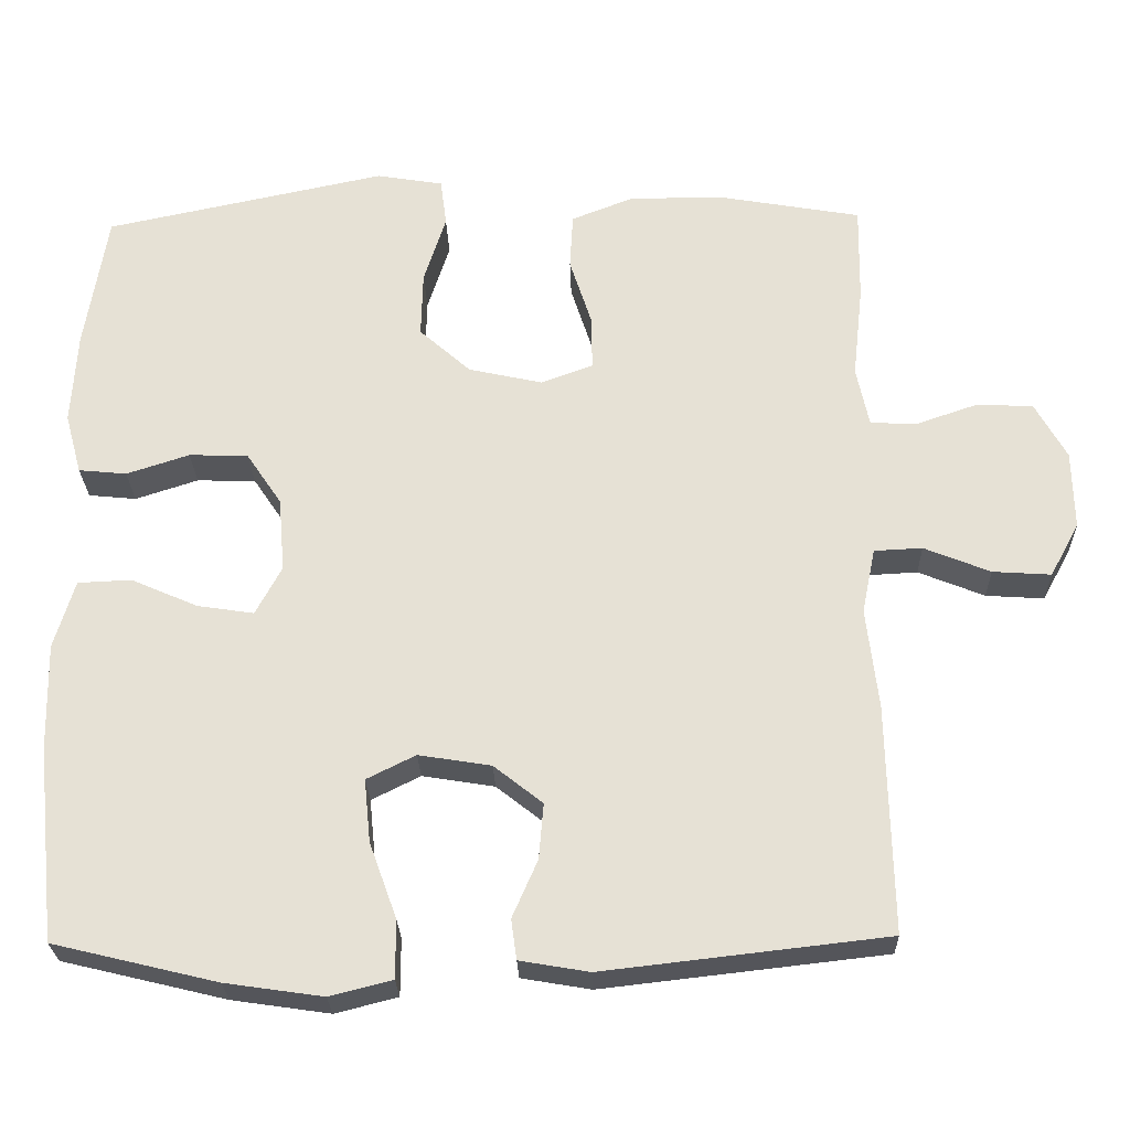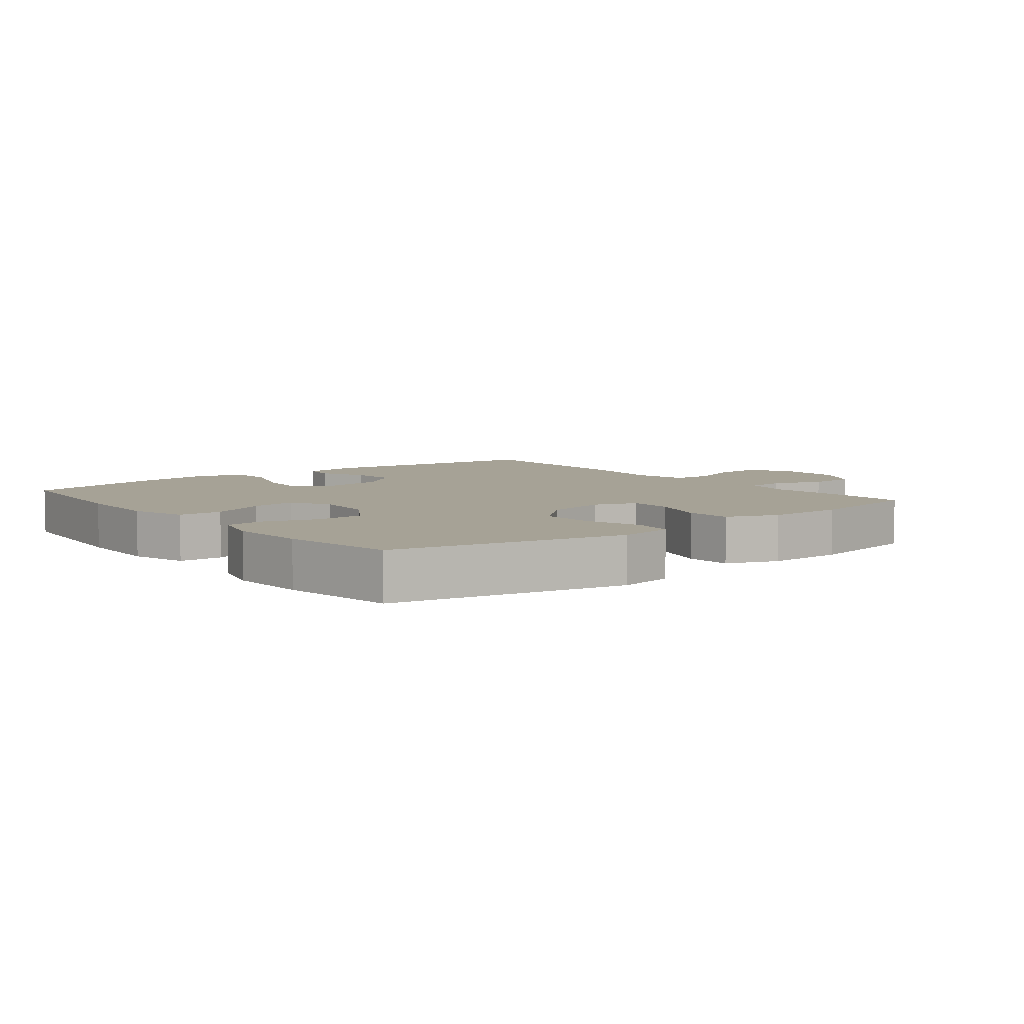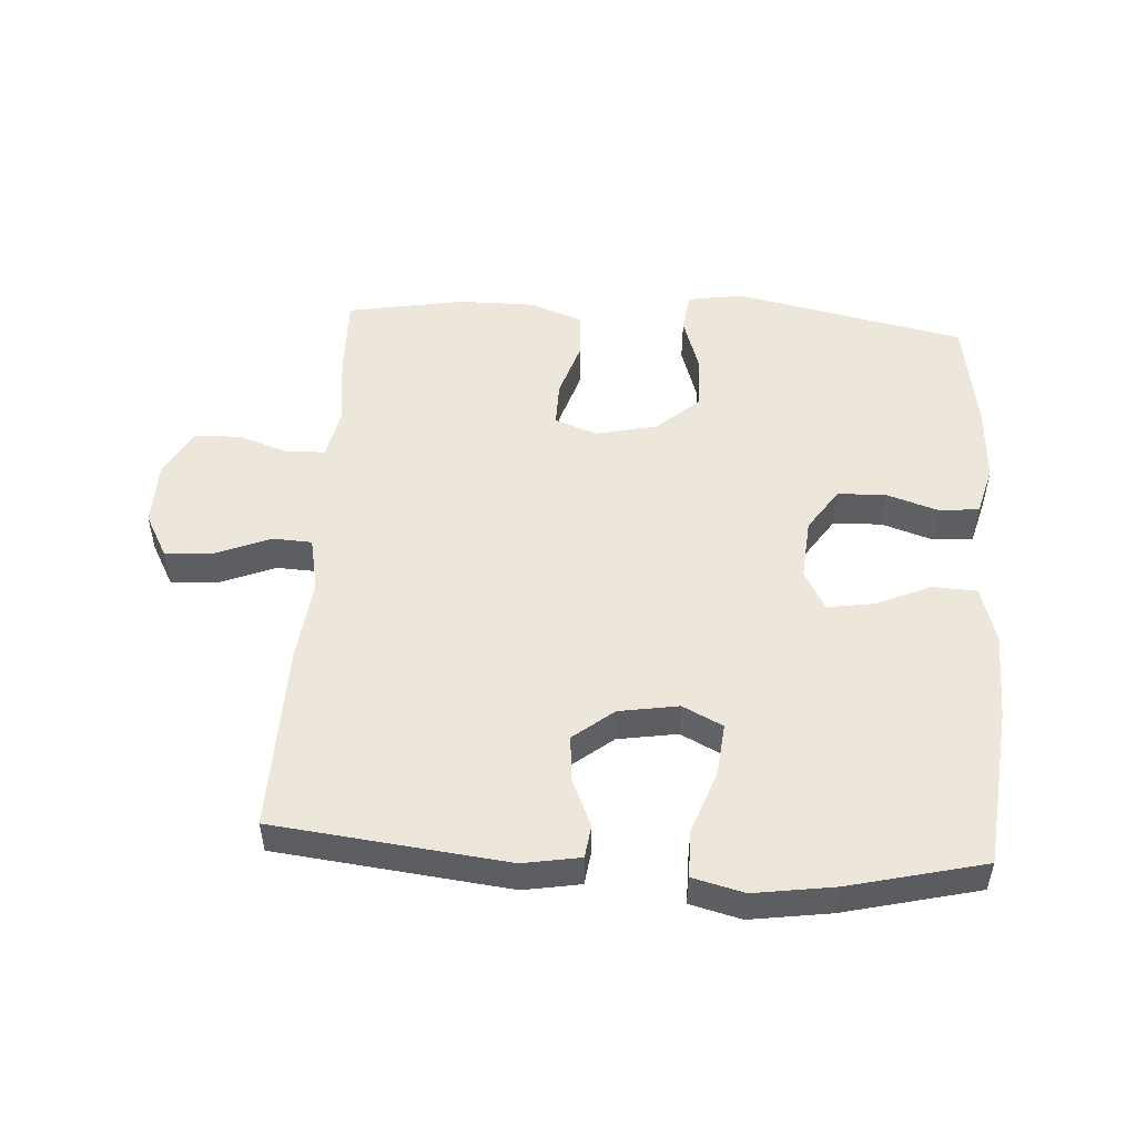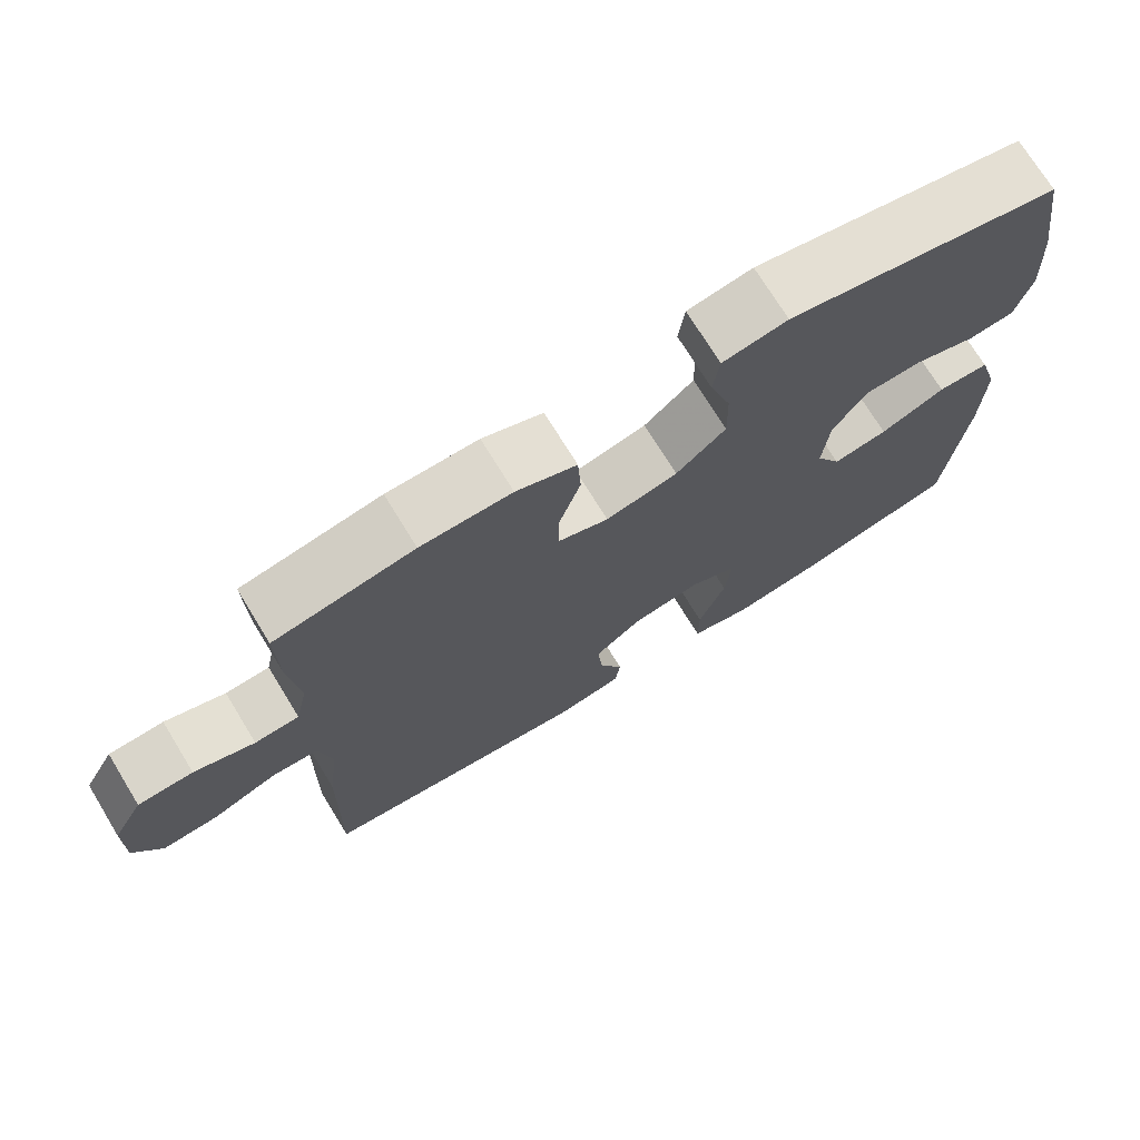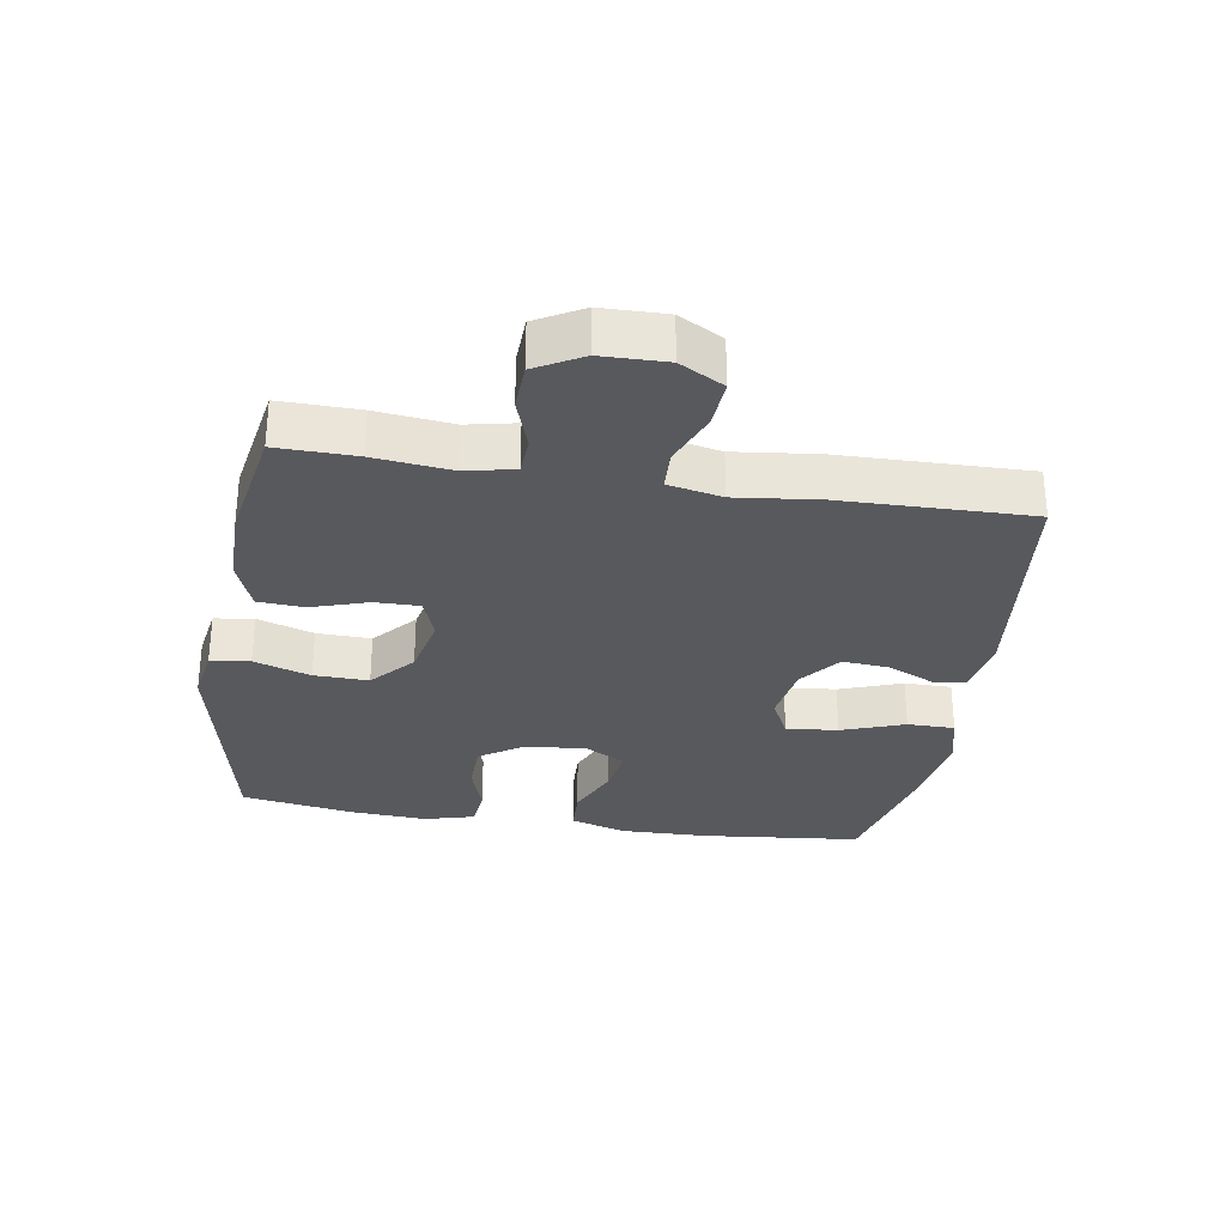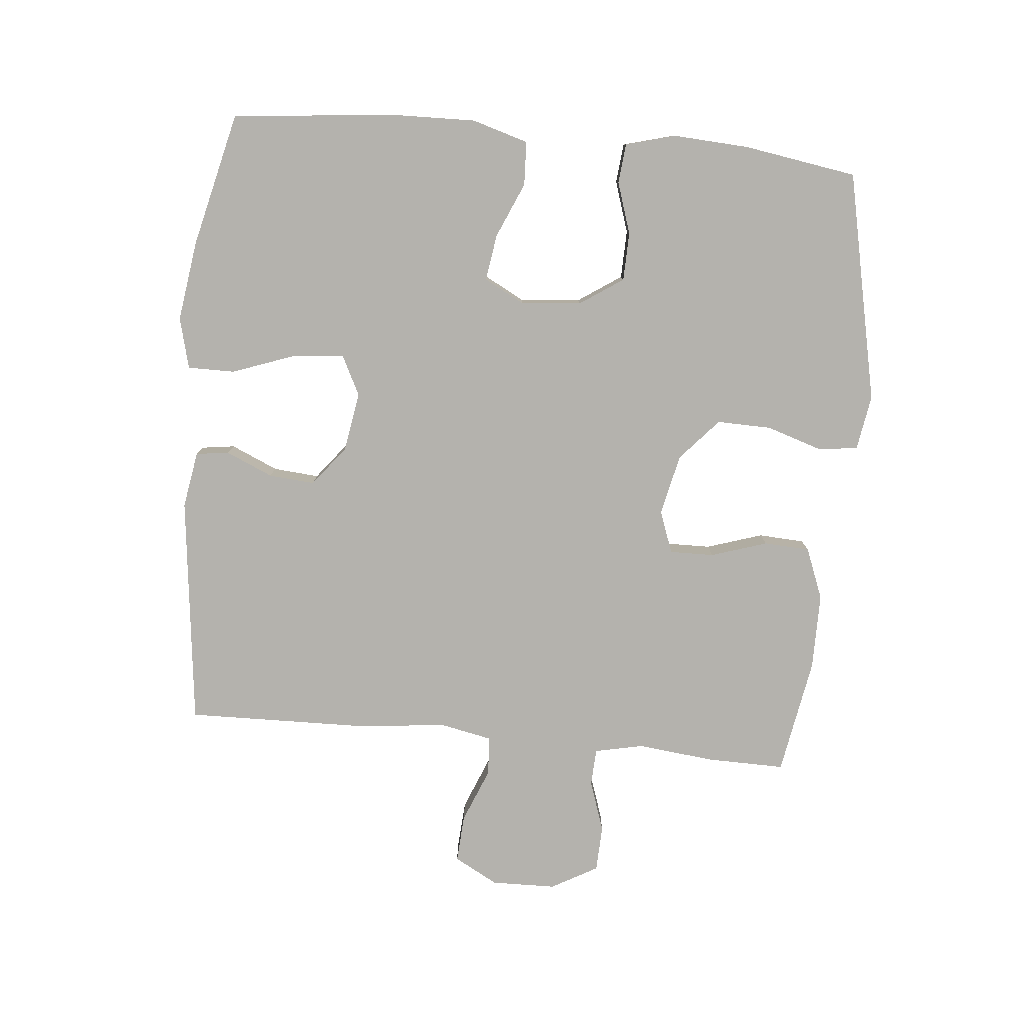
<metadata>
{"format":"obj","ext":"obj","renderer":"f3d","projection":"perspective","resolution":1024,"background":"white","views":[{"elev":-25.9,"azim":1.6,"up":"+Z"},{"elev":6.3,"azim":-38.5,"up":"+Y"},{"elev":51.0,"azim":-176.4,"up":"+Y"},{"elev":72.8,"azim":148.5,"up":"+Z"},{"elev":-30.2,"azim":80.8,"up":"+Y"},{"elev":-79.6,"azim":-95.3,"up":"+Y"}]}
</metadata>
<code>
v 0.5 0.07 -0.5
v 0.141 0.07 -0.541
v 0.053 0.07 -0.526
v 0.046 0.07 -0.475
v 0.078 0.07 -0.402
v 0.084 0.07 -0.331
v 0.022 0.07 -0.282
v -0.07 0.07 -0.267
v -0.132 0.07 -0.298
v -0.124 0.07 -0.378
v -0.089 0.07 -0.475
v -0.089 0.07 -0.548
v -0.168 0.07 -0.568
v -0.292 0.07 -0.55
v -0.5 0.07 -0.5
v -0.526 0.07 -0.252
v -0.529 0.07 -0.117
v -0.503 0.07 -0.03
v -0.435 0.07 -0.027
v -0.35 0.07 -0.064
v -0.278 0.07 -0.075
v -0.245 0.07 -0.013
v -0.253 0.07 0.081
v -0.298 0.07 0.148
v -0.373 0.07 0.15
v -0.453 0.07 0.124
v -0.514 0.07 0.13
v -0.535 0.07 0.207
v -0.528 0.07 0.325
v -0.5 0.07 0.5
v -0.143 0.07 0.575
v -0.058 0.07 0.561
v -0.05 0.07 0.5
v -0.078 0.07 0.413
v -0.08 0.07 0.329
v -0.015 0.07 0.271
v 0.079 0.07 0.25
v 0.145 0.07 0.274
v 0.144 0.07 0.343
v 0.116 0.07 0.43
v 0.12 0.07 0.501
v 0.199 0.07 0.532
v 0.318 0.07 0.532
v 0.5 0.07 0.5
v 0.498 0.07 0.378
v 0.485 0.07 0.26
v 0.501 0.07 0.184
v 0.559 0.07 0.181
v 0.638 0.07 0.208
v 0.71 0.07 0.205
v 0.75 0.07 0.133
v 0.752 0.07 0.033
v 0.715 0.07 -0.035
v 0.641 0.07 -0.03
v 0.557 0.07 0.004
v 0.496 0.07 0.001
v 0.479 0.07 -0.082
v 0.494 0.07 -0.21
v 0.5 0 -0.5
v 0.141 0 -0.541
v 0.053 0 -0.526
v 0.046 0 -0.475
v 0.078 0 -0.402
v 0.084 0 -0.331
v 0.022 0 -0.282
v -0.07 0 -0.267
v -0.132 0 -0.298
v -0.124 0 -0.378
v -0.089 0 -0.475
v -0.089 0 -0.548
v -0.168 0 -0.568
v -0.292 0 -0.55
v -0.5 0 -0.5
v -0.526 0 -0.252
v -0.529 0 -0.117
v -0.503 0 -0.03
v -0.435 0 -0.027
v -0.35 0 -0.064
v -0.278 0 -0.075
v -0.245 0 -0.013
v -0.253 0 0.081
v -0.298 0 0.148
v -0.373 0 0.15
v -0.453 0 0.124
v -0.514 0 0.13
v -0.535 0 0.207
v -0.528 0 0.325
v -0.5 0 0.5
v -0.143 0 0.575
v -0.058 0 0.561
v -0.05 0 0.5
v -0.078 0 0.413
v -0.08 0 0.329
v -0.015 0 0.271
v 0.079 0 0.25
v 0.145 0 0.274
v 0.144 0 0.343
v 0.116 0 0.43
v 0.12 0 0.501
v 0.199 0 0.532
v 0.318 0 0.532
v 0.5 0 0.5
v 0.498 0 0.378
v 0.485 0 0.26
v 0.501 0 0.184
v 0.559 0 0.181
v 0.638 0 0.208
v 0.71 0 0.205
v 0.75 0 0.133
v 0.752 0 0.033
v 0.715 0 -0.035
v 0.641 0 -0.03
v 0.557 0 0.004
v 0.496 0 0.001
v 0.479 0 -0.082
v 0.494 0 -0.21
f 57 58 1 2
f 56 57 2 3
f 52 53 54 55
f 52 55 56
f 51 52 56
f 48 49 50 51
f 47 48 51 56
f 46 47 56 3
f 39 40 41 42
f 38 39 42 43
f 31 32 33 34
f 31 34 35
f 30 31 35
f 29 30 35 36
f 25 26 27 28
f 24 25 28 29
f 17 18 19 20
f 17 20 21
f 16 17 21
f 15 16 21
f 14 15 21 22
f 10 11 12 13
f 9 10 13 14
f 46 3 4 5
f 46 5 6
f 45 46 6 7
f 38 43 44 45
f 37 38 45 7
f 24 29 36 37
f 23 24 37 7
f 22 23 7 8
f 9 14 22
f 8 9 22
f 60 59 116 115
f 61 60 115 114
f 113 112 111 110
f 114 113 110
f 114 110 109
f 109 108 107 106
f 114 109 106 105
f 61 114 105 104
f 100 99 98 97
f 101 100 97 96
f 92 91 90 89
f 93 92 89
f 93 89 88
f 94 93 88 87
f 86 85 84 83
f 87 86 83 82
f 78 77 76 75
f 79 78 75
f 79 75 74
f 79 74 73
f 80 79 73 72
f 71 70 69 68
f 72 71 68 67
f 63 62 61 104
f 64 63 104
f 65 64 104 103
f 103 102 101 96
f 65 103 96 95
f 95 94 87 82
f 65 95 82 81
f 66 65 81 80
f 80 72 67
f 80 67 66
f 1 59 60 2
f 2 60 61 3
f 3 61 62 4
f 4 62 63 5
f 5 63 64 6
f 6 64 65 7
f 7 65 66 8
f 8 66 67 9
f 9 67 68 10
f 10 68 69 11
f 11 69 70 12
f 12 70 71 13
f 13 71 72 14
f 14 72 73 15
f 15 73 74 16
f 16 74 75 17
f 17 75 76 18
f 18 76 77 19
f 19 77 78 20
f 20 78 79 21
f 21 79 80 22
f 22 80 81 23
f 23 81 82 24
f 24 82 83 25
f 25 83 84 26
f 26 84 85 27
f 27 85 86 28
f 28 86 87 29
f 29 87 88 30
f 30 88 89 31
f 31 89 90 32
f 32 90 91 33
f 33 91 92 34
f 34 92 93 35
f 35 93 94 36
f 36 94 95 37
f 37 95 96 38
f 38 96 97 39
f 39 97 98 40
f 40 98 99 41
f 41 99 100 42
f 42 100 101 43
f 43 101 102 44
f 44 102 103 45
f 45 103 104 46
f 46 104 105 47
f 47 105 106 48
f 48 106 107 49
f 49 107 108 50
f 50 108 109 51
f 51 109 110 52
f 52 110 111 53
f 53 111 112 54
f 54 112 113 55
f 55 113 114 56
f 56 114 115 57
f 57 115 116 58
f 58 116 59 1

</code>
